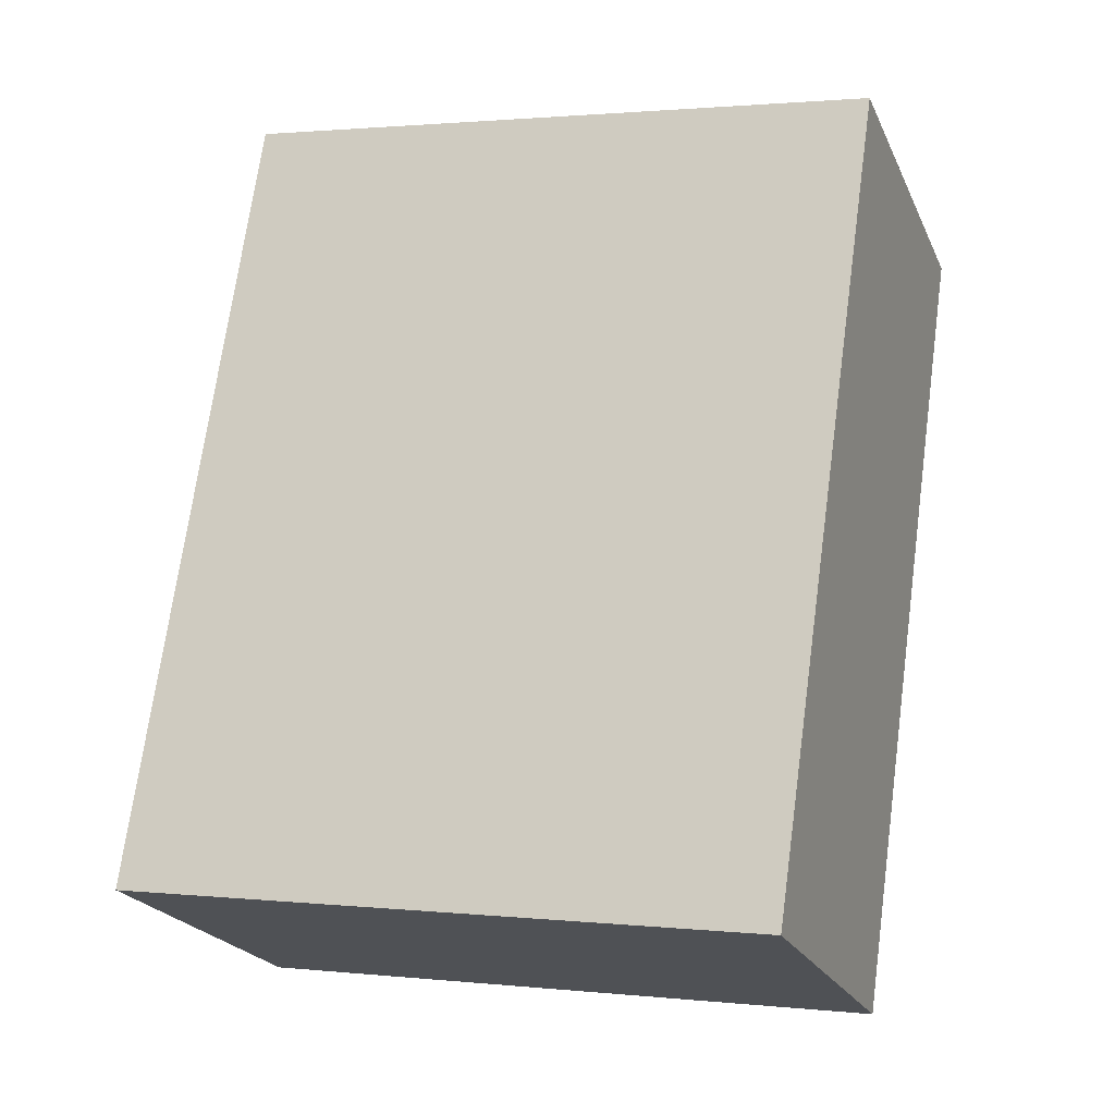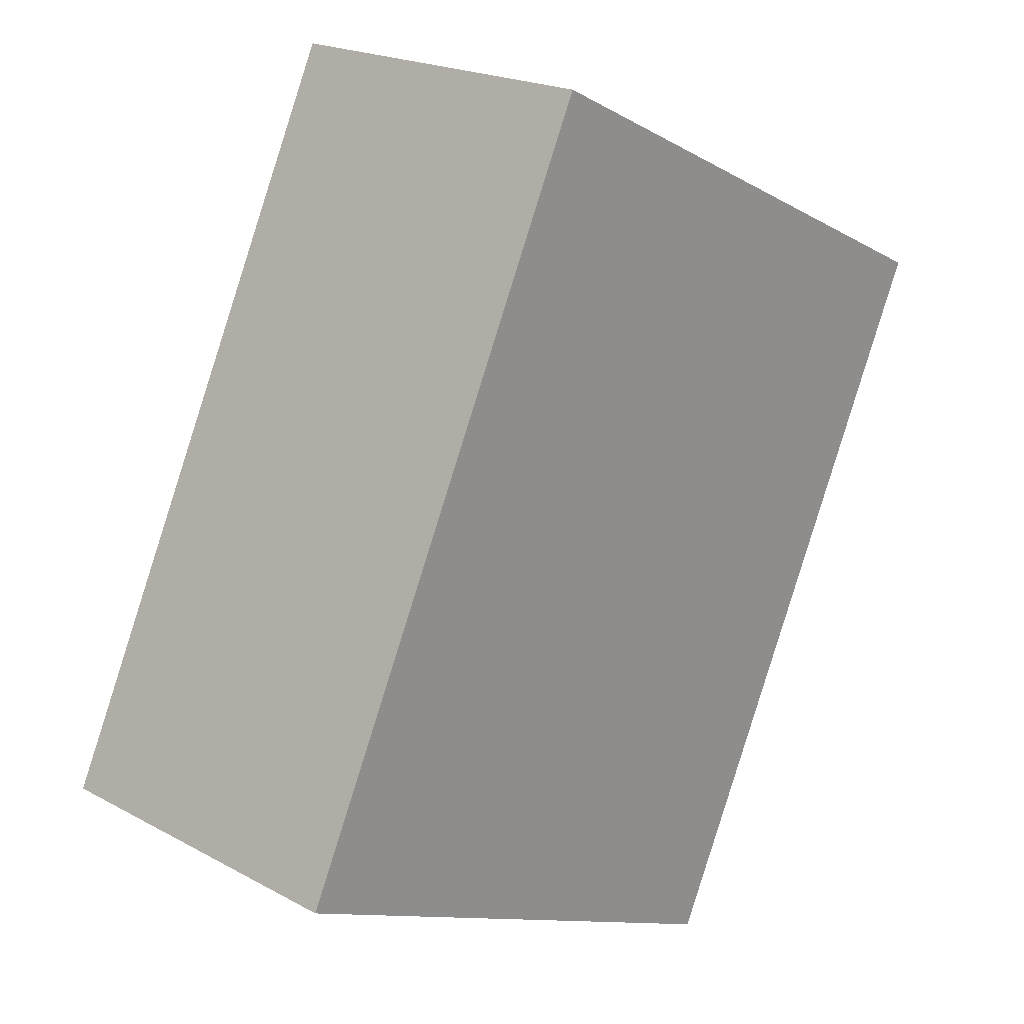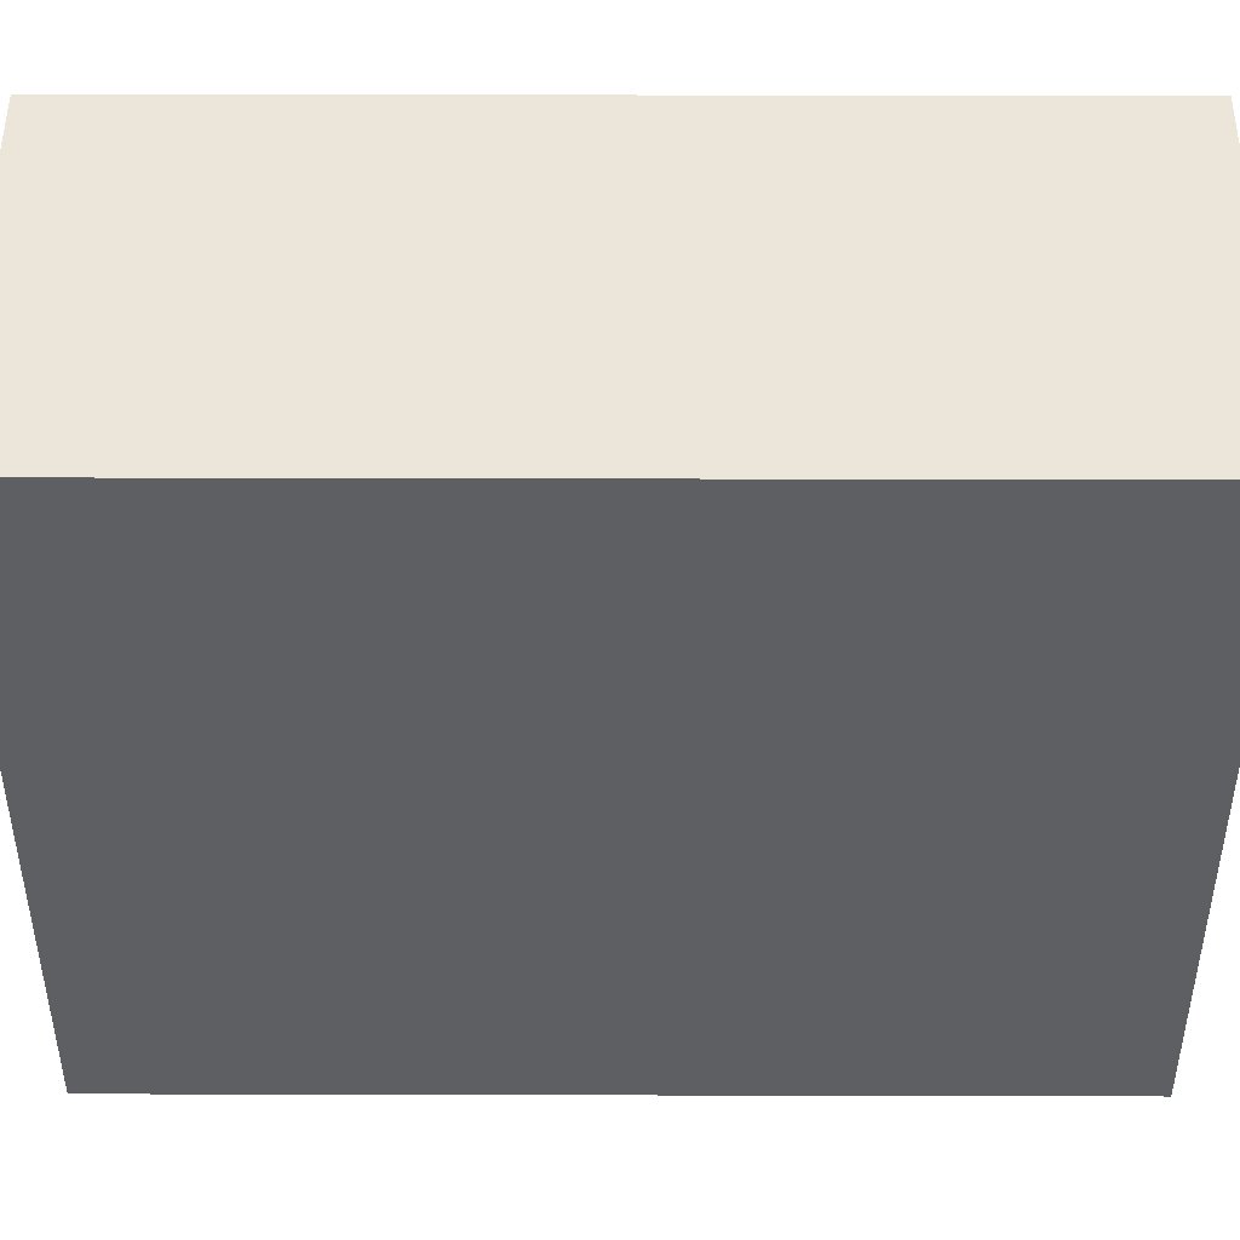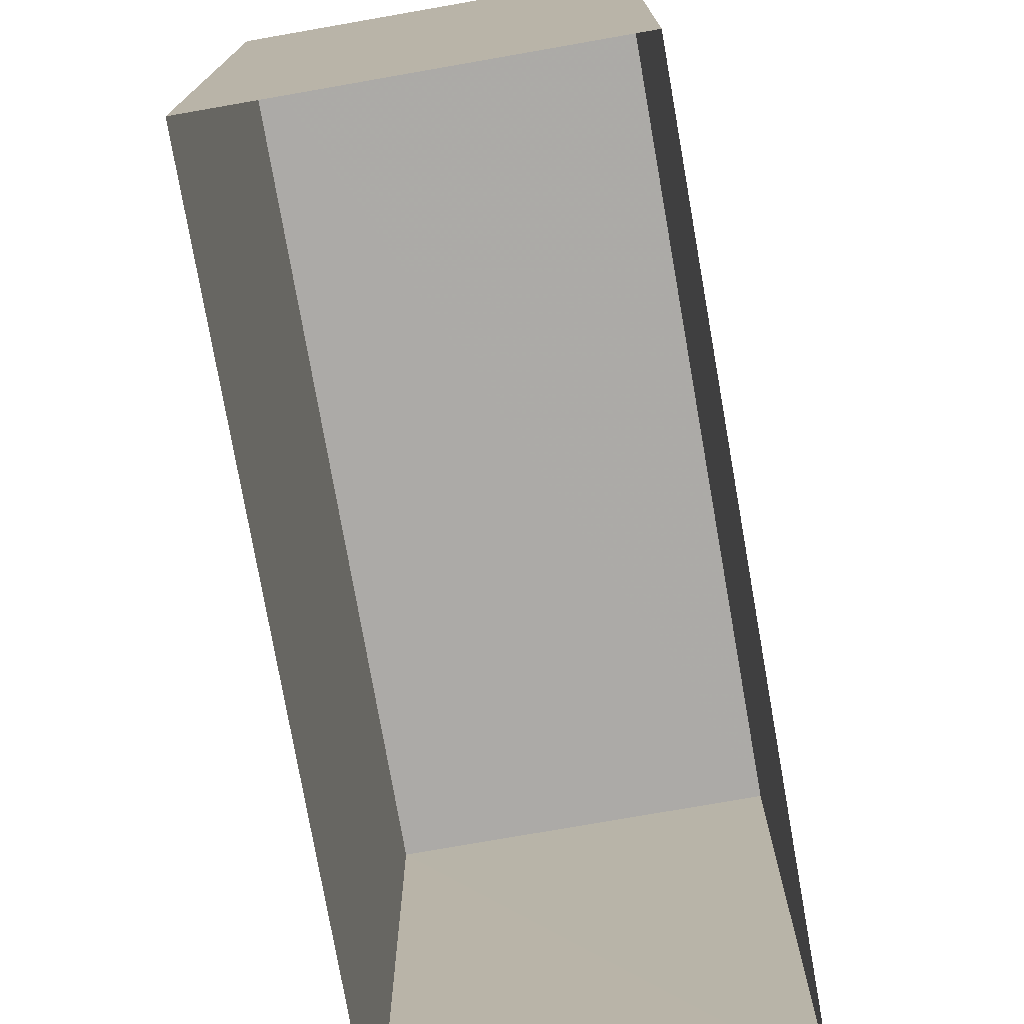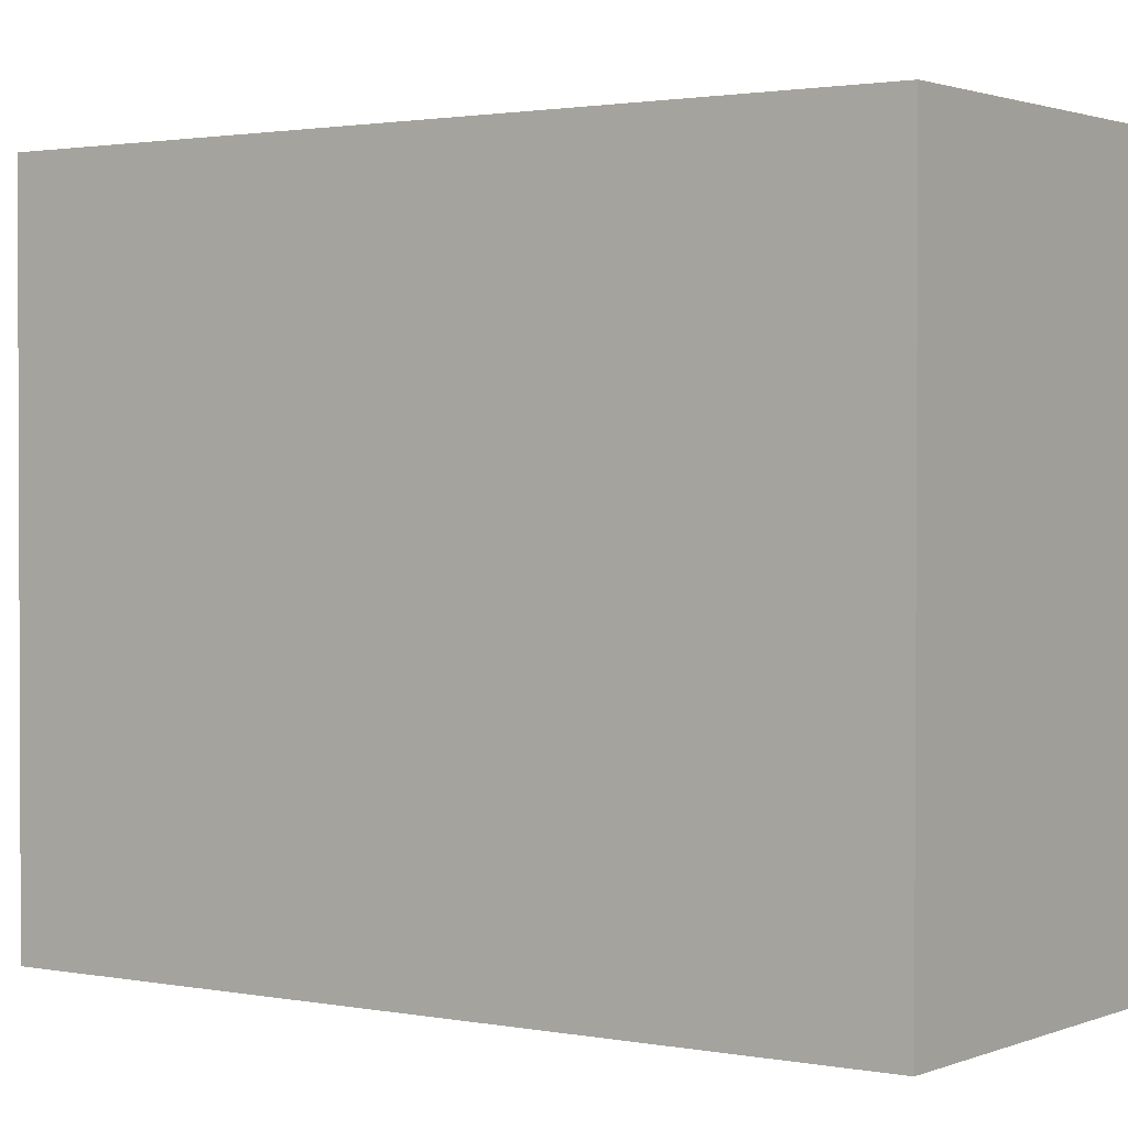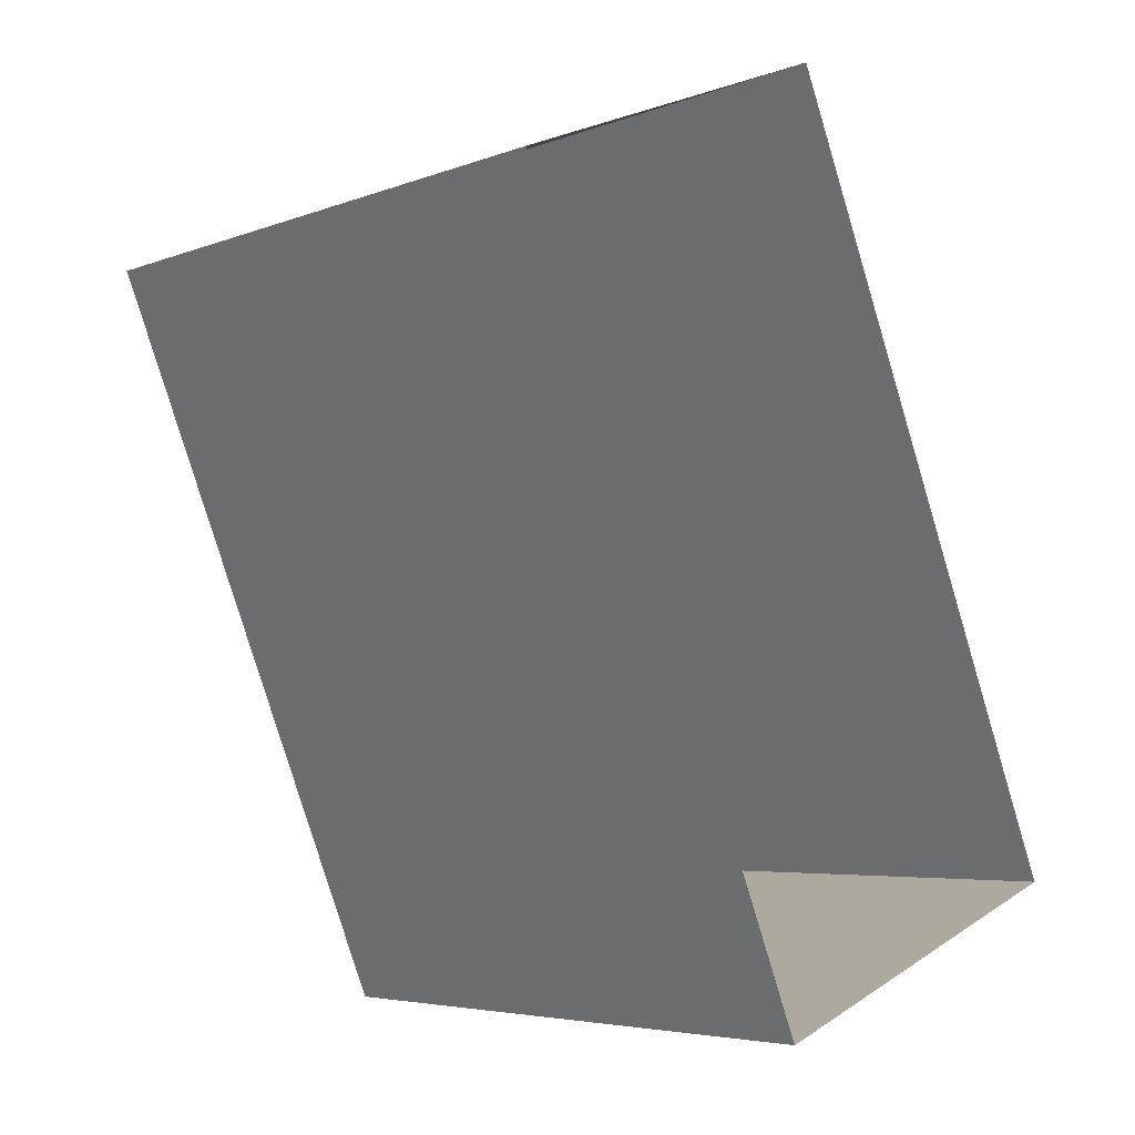
<metadata>
{"format":"obj","ext":"obj","renderer":"f3d","projection":"perspective","resolution":1024,"background":"white","views":[{"elev":1.5,"azim":-69.0,"up":"+Y"},{"elev":-11.7,"azim":37.2,"up":"+Y"},{"elev":48.1,"azim":-111.9,"up":"+Z"},{"elev":-76.1,"azim":167.9,"up":"+Z"},{"elev":1.6,"azim":-76.9,"up":"+Z"},{"elev":-5.0,"azim":140.0,"up":"+Y"}]}
</metadata>
<code>
v -7007 -3.712e+04 10.05
v -7007 -3.712e+04 2.43
v -7004 -3.711e+04 2.43
v -7004 -3.711e+04 10.05
v -7011 -3.712e+04 2.431
v -7011 -3.712e+04 10.05
v -7008 -3.711e+04 2.432
v -7008 -3.711e+04 10.05
f 5 7 3
f 2 5 3
f 1 2 3
f 4 1 3
f 1 5 2
f 1 6 5
f 6 7 5
f 6 8 7
f 4 3 7
f 8 4 7
f 6 1 4
f 8 6 4

</code>
